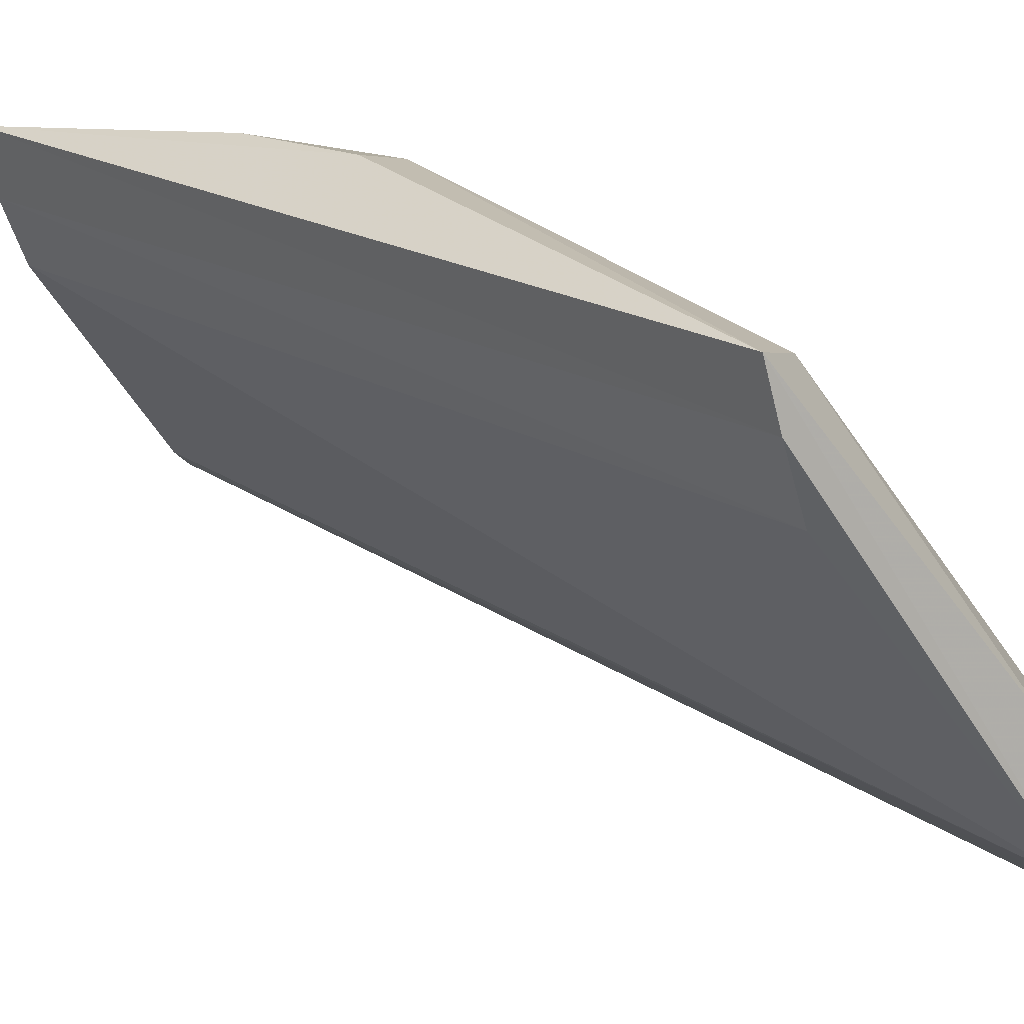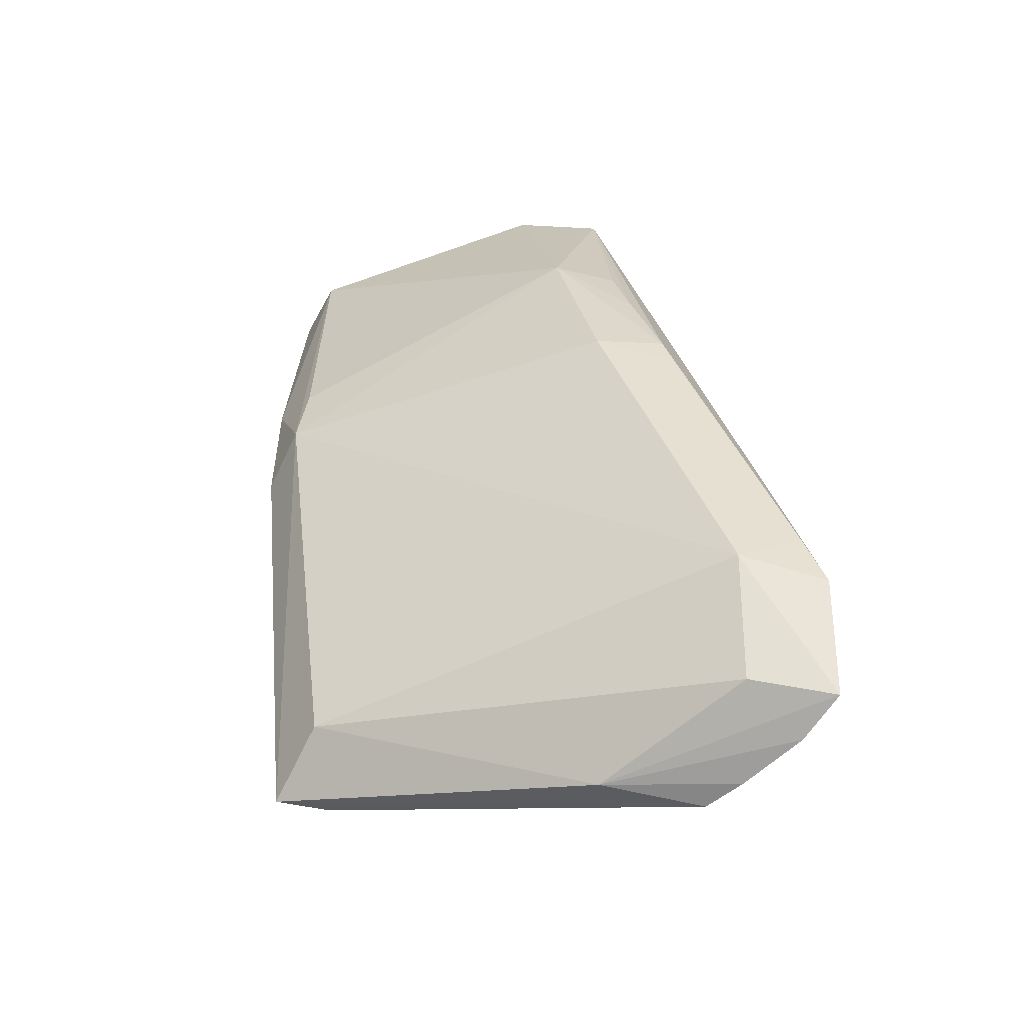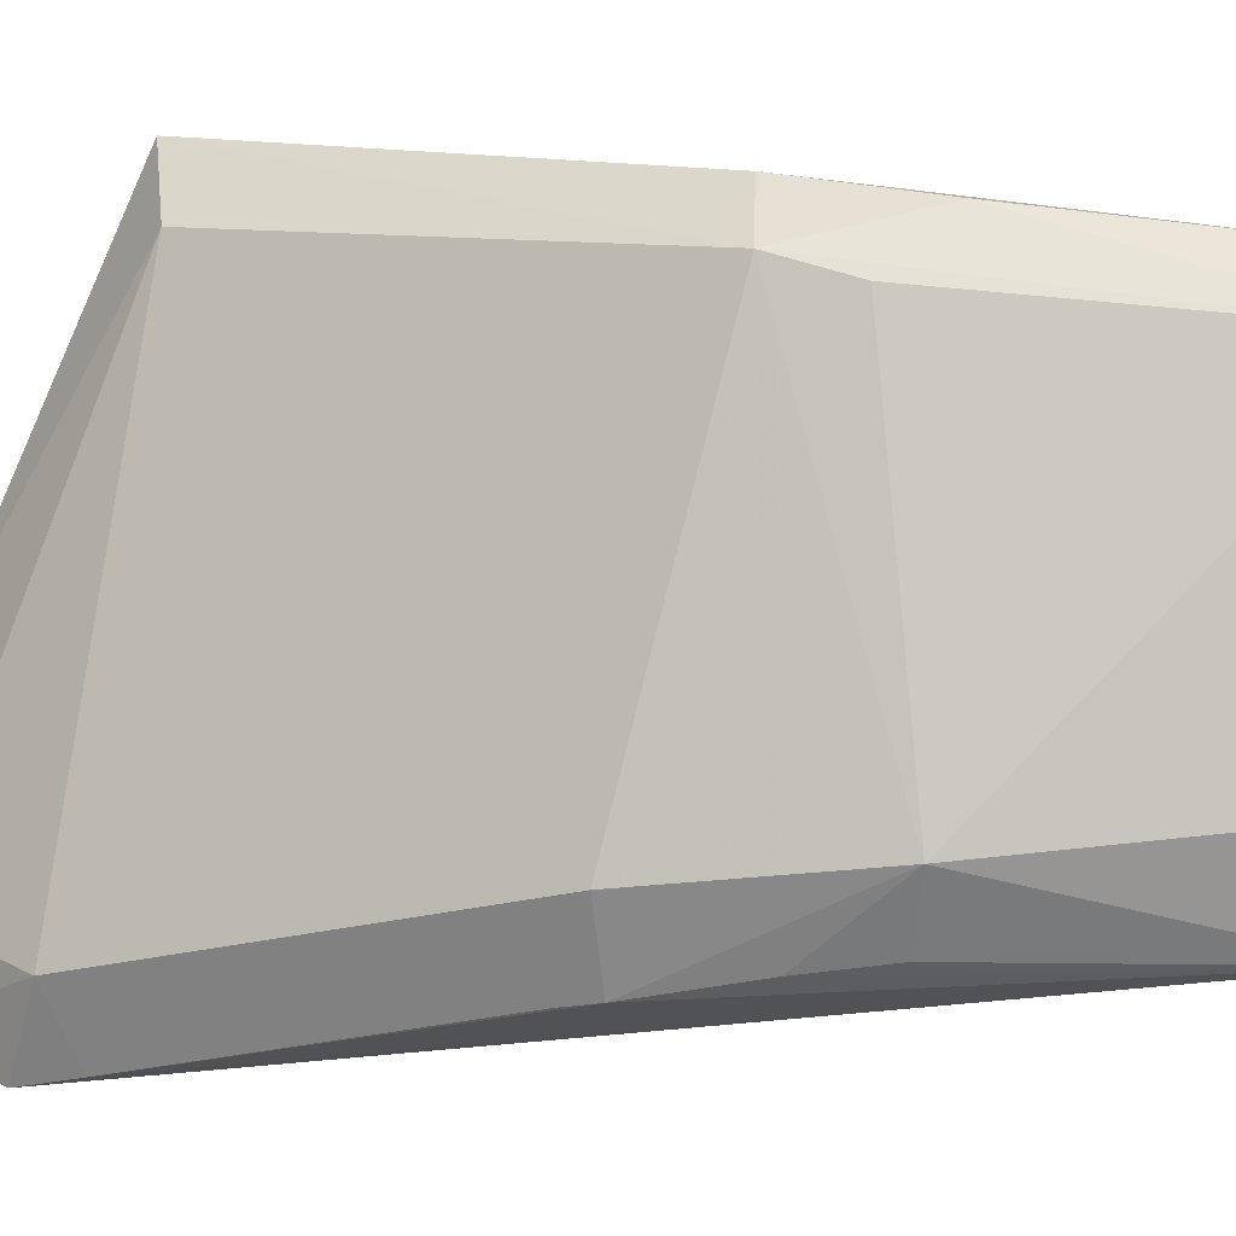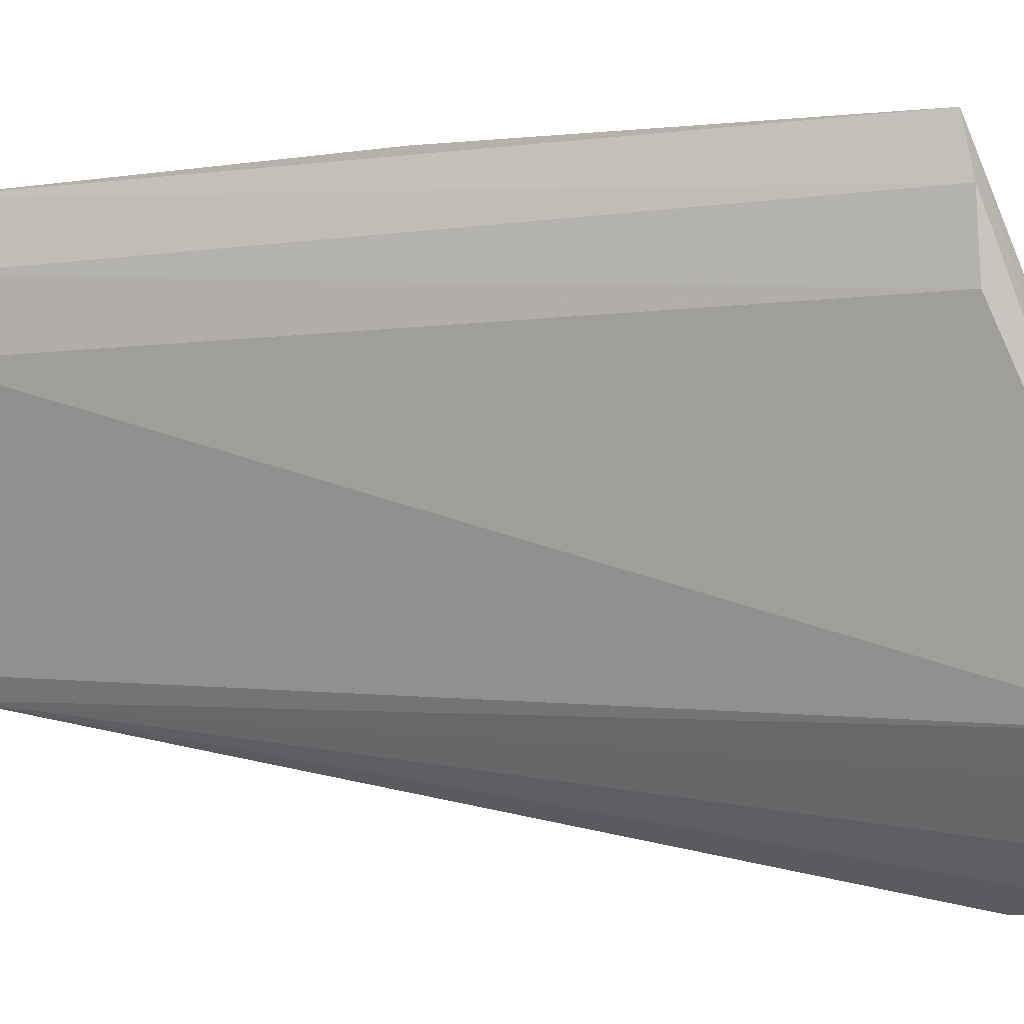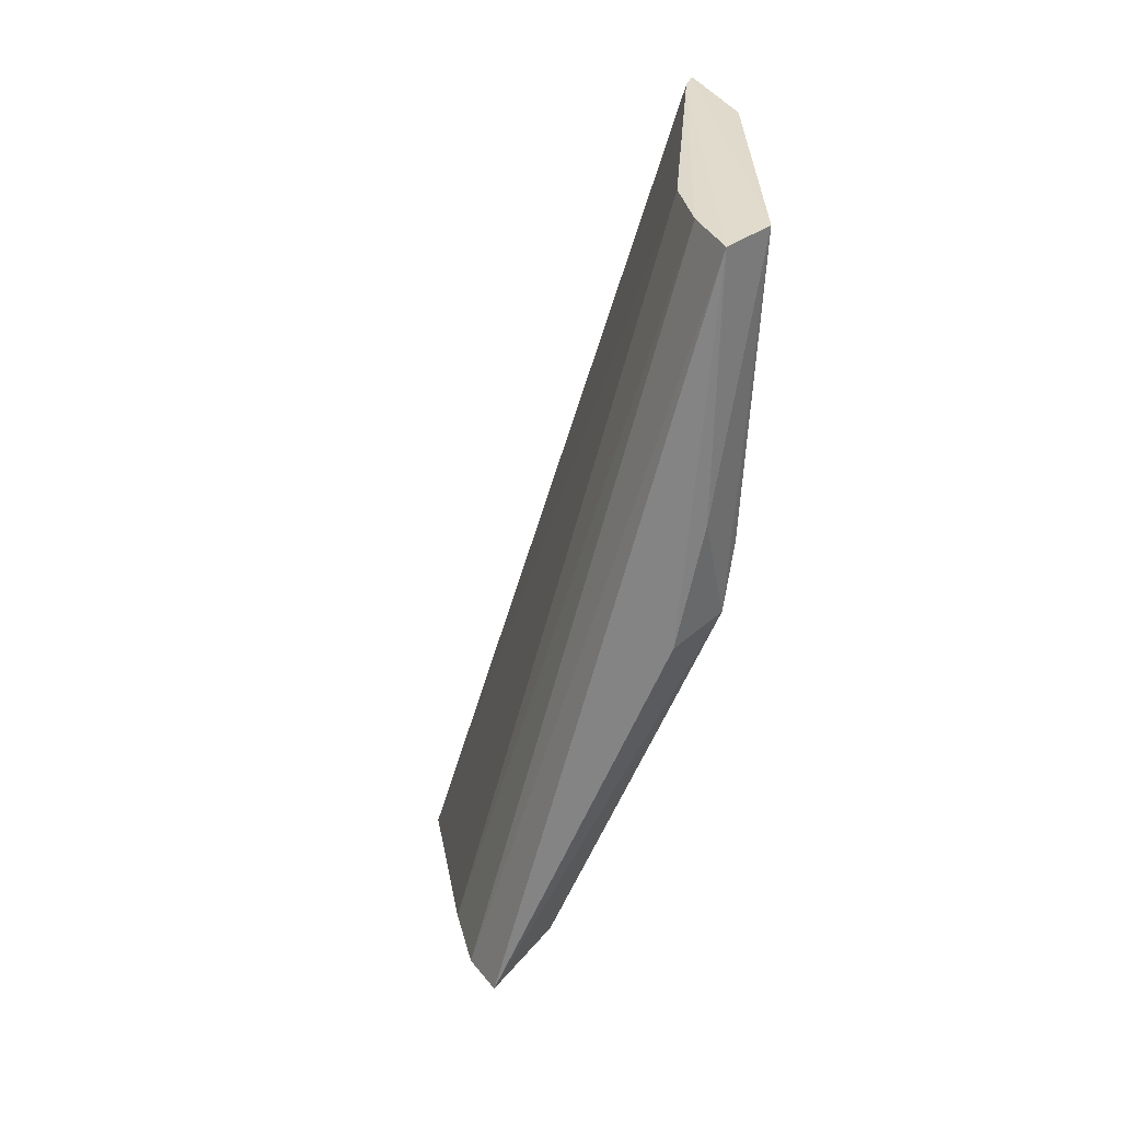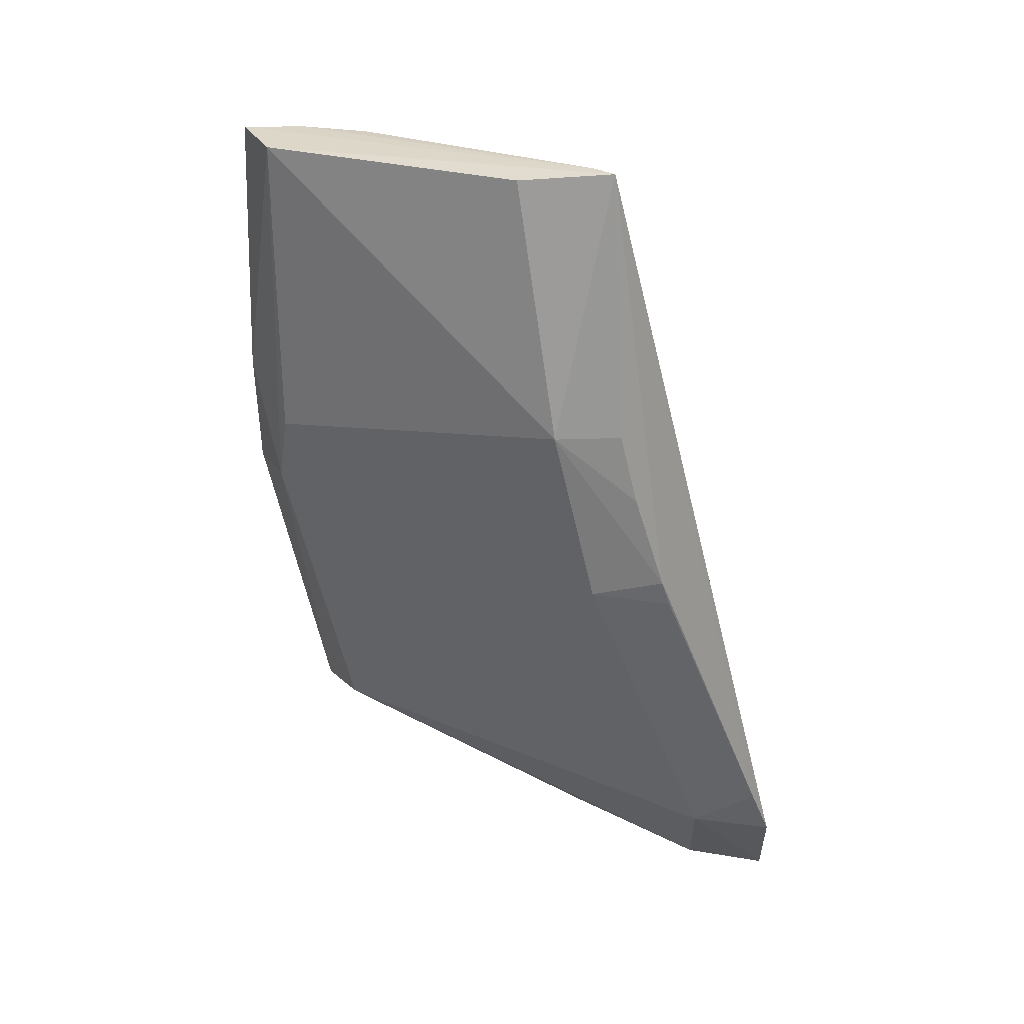
<metadata>
{"format":"obj","ext":"obj","renderer":"f3d","projection":"perspective","resolution":1024,"background":"white","views":[{"elev":11.1,"azim":122.0,"up":"+Y"},{"elev":-63.5,"azim":-109.4,"up":"+Z"},{"elev":38.1,"azim":-82.6,"up":"+Y"},{"elev":-28.0,"azim":94.9,"up":"+Y"},{"elev":32.3,"azim":138.8,"up":"+Z"},{"elev":28.0,"azim":-106.7,"up":"+Z"}]}
</metadata>
<code>
v 0.09934 -0.393 -0.1612
v 0.2751 -0.1845 -0.1022
v 0.1621 -0.1932 0.2658
v 0.1565 -0.1447 0.2643
v 0.05906 -0.2748 0.05741
v 0.1868 -0.1397 0.2655
v 0.1719 -0.3594 -0.1626
v 0.07649 -0.3423 -0.1043
v 0.1739 -0.145 0.08638
v 0.0662 -0.2837 0.2667
v 0.2689 -0.2096 -0.1057
v 0.1801 -0.3119 -0.1574
v 0.05733 -0.254 0.1447
v 0.2348 -0.1905 -0.09205
v 0.2069 -0.1413 0.08326
v 0.1936 -0.1371 0.1418
v 0.1777 -0.1667 0.2659
v 0.07563 -0.2775 0.2669
v 0.1243 -0.3857 -0.1641
v 0.07038 -0.3823 -0.1143
v 0.253 -0.2394 -0.1062
v 0.1099 -0.3546 -0.1526
v 0.1654 -0.1471 0.1183
v 0.07761 -0.2417 0.2642
v 0.1541 -0.3697 -0.1644
v 0.06712 -0.3714 -0.08923
v 0.05109 -0.3079 0.06238
v 0.05248 -0.3125 0.04899
v 0.05364 -0.2853 0.1429
v 0.05194 -0.2932 0.1092
f 9 8 5
f 11 2 6
f 11 7 2
f 12 2 7
f 13 9 5
f 14 9 2
f 14 8 9
f 14 2 12
f 15 6 2
f 15 2 9
f 16 9 4
f 16 4 6
f 16 15 9
f 16 6 15
f 17 11 6
f 18 10 7
f 18 7 3
f 18 3 17
f 18 17 6
f 18 6 4
f 18 4 10
f 19 10 1
f 19 1 12
f 20 8 1
f 20 1 10
f 21 3 7
f 21 7 11
f 21 17 3
f 21 11 17
f 22 12 1
f 22 1 8
f 22 14 12
f 22 8 14
f 23 13 4
f 23 4 9
f 23 9 13
f 24 13 10
f 24 10 4
f 24 4 13
f 25 7 10
f 25 10 19
f 25 19 12
f 25 12 7
f 26 8 20
f 26 20 10
f 27 13 5
f 27 26 10
f 28 27 5
f 28 26 27
f 28 5 8
f 28 8 26
f 29 10 13
f 30 27 10
f 30 10 29
f 30 29 13
f 30 13 27

</code>
